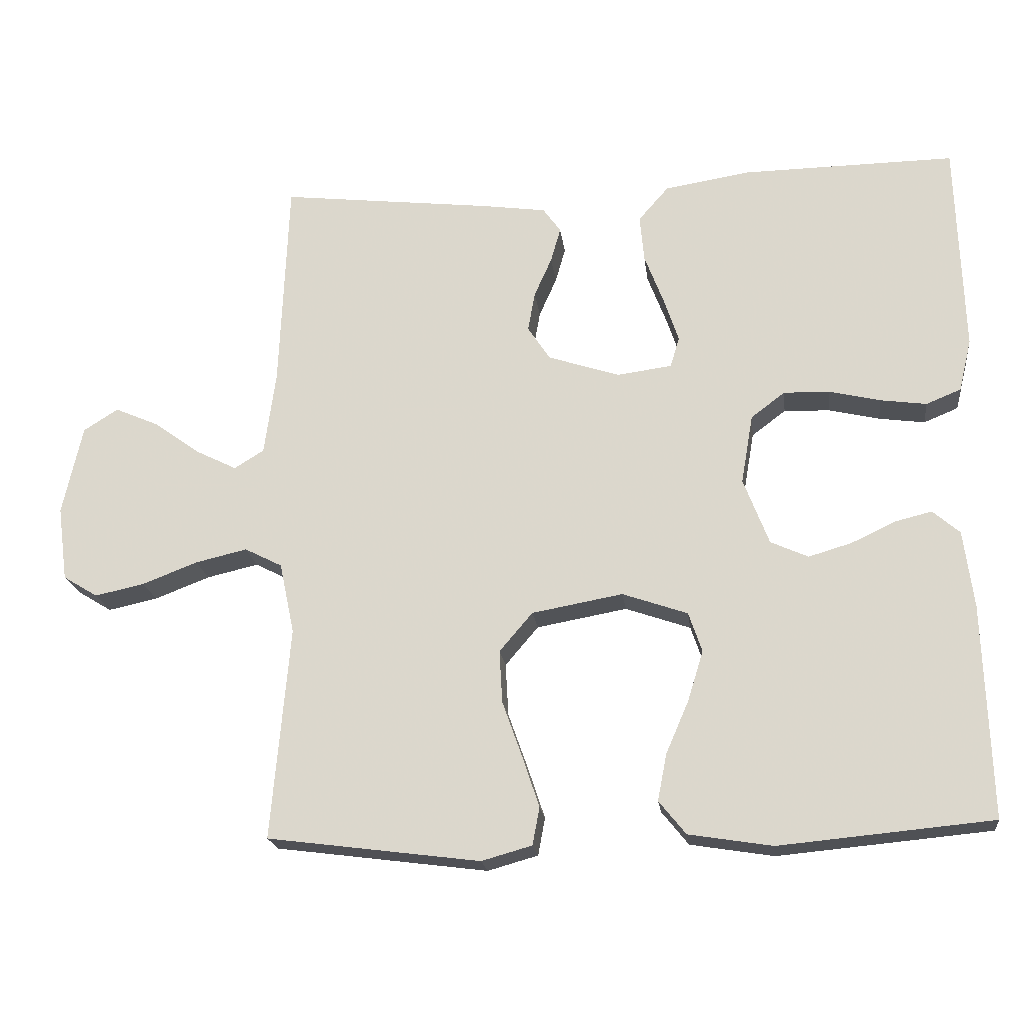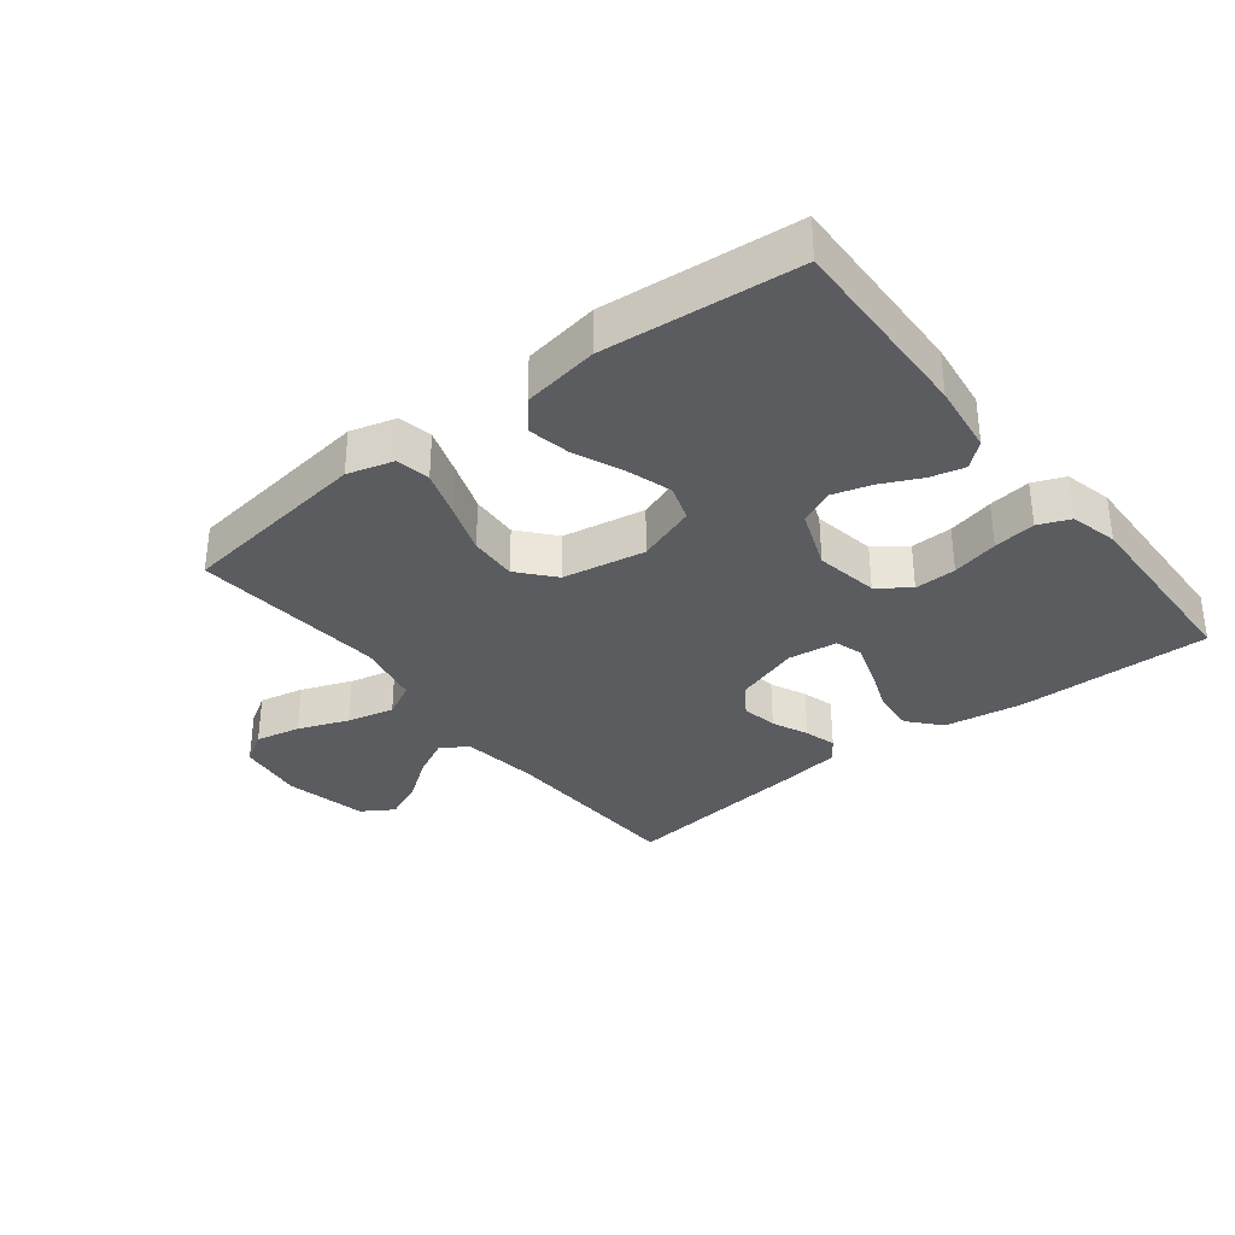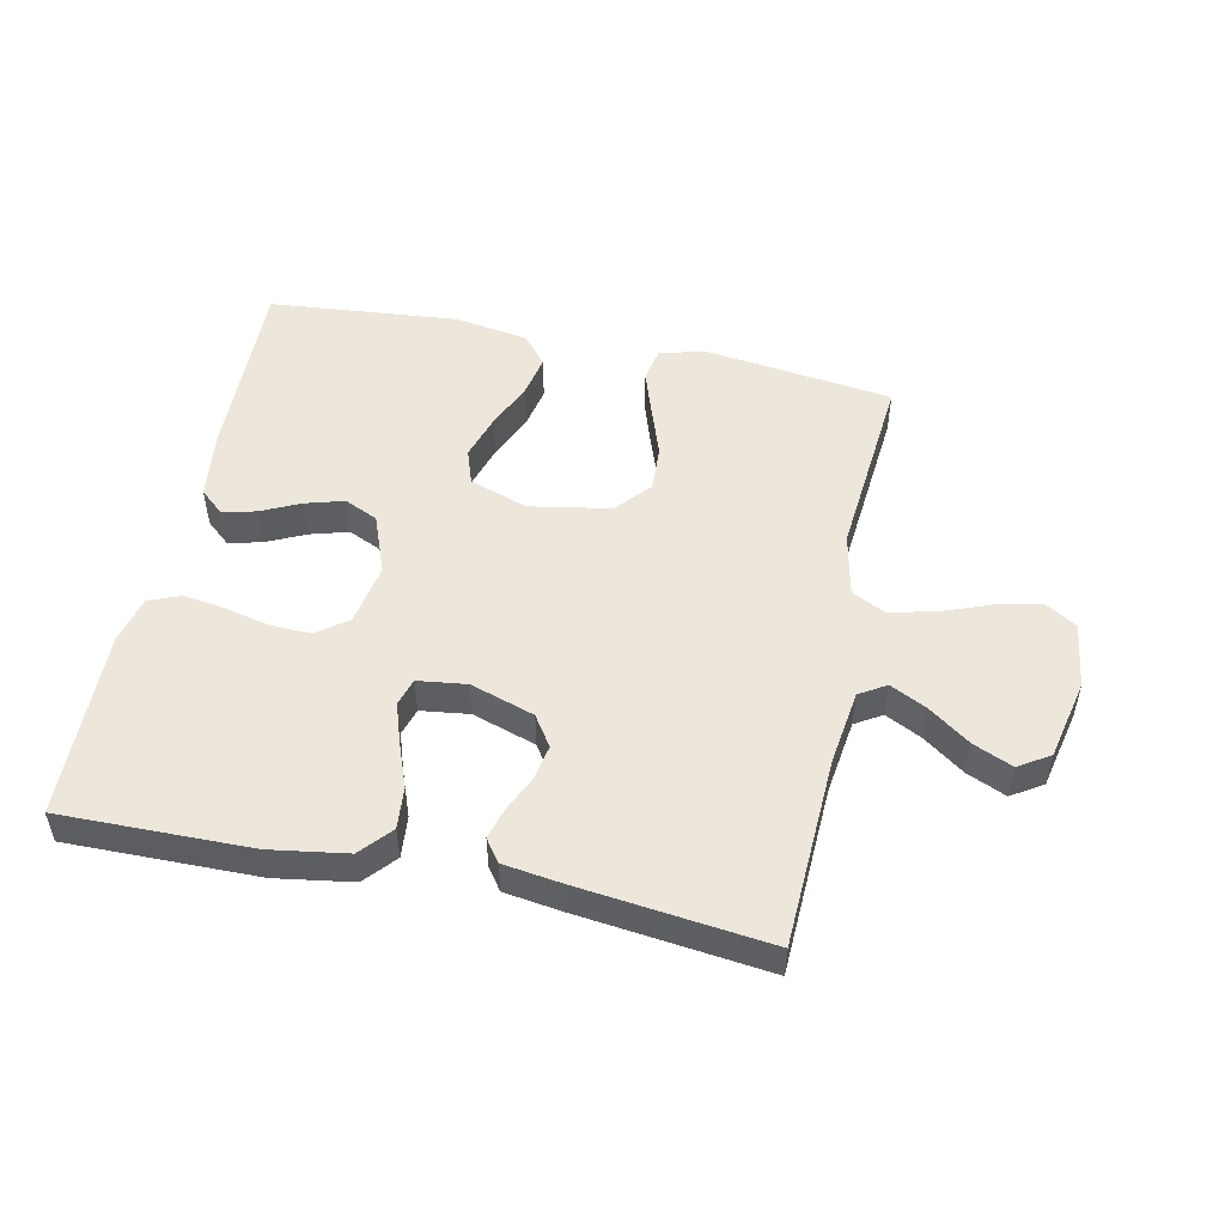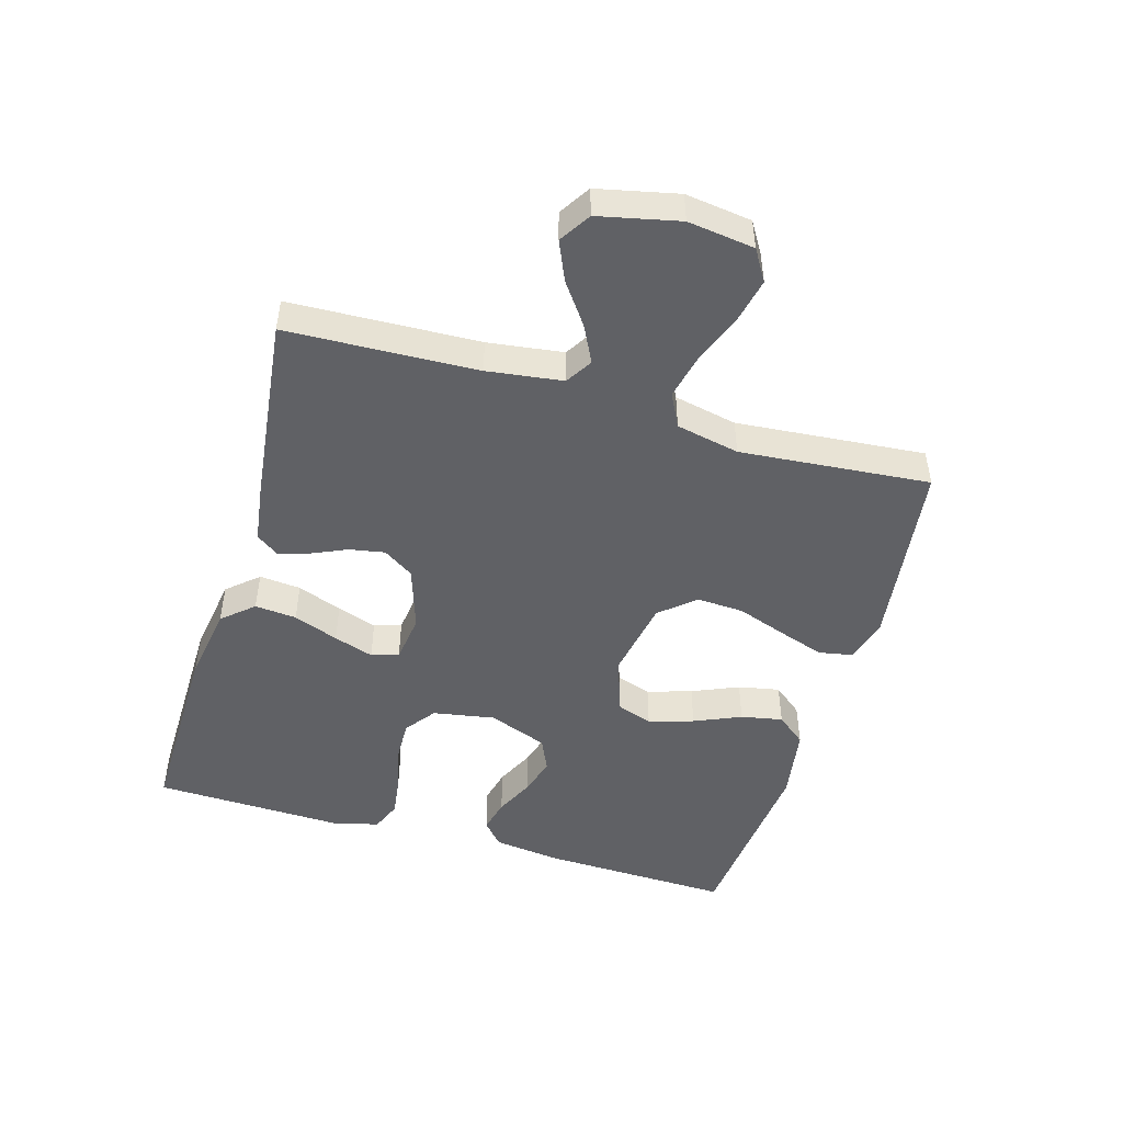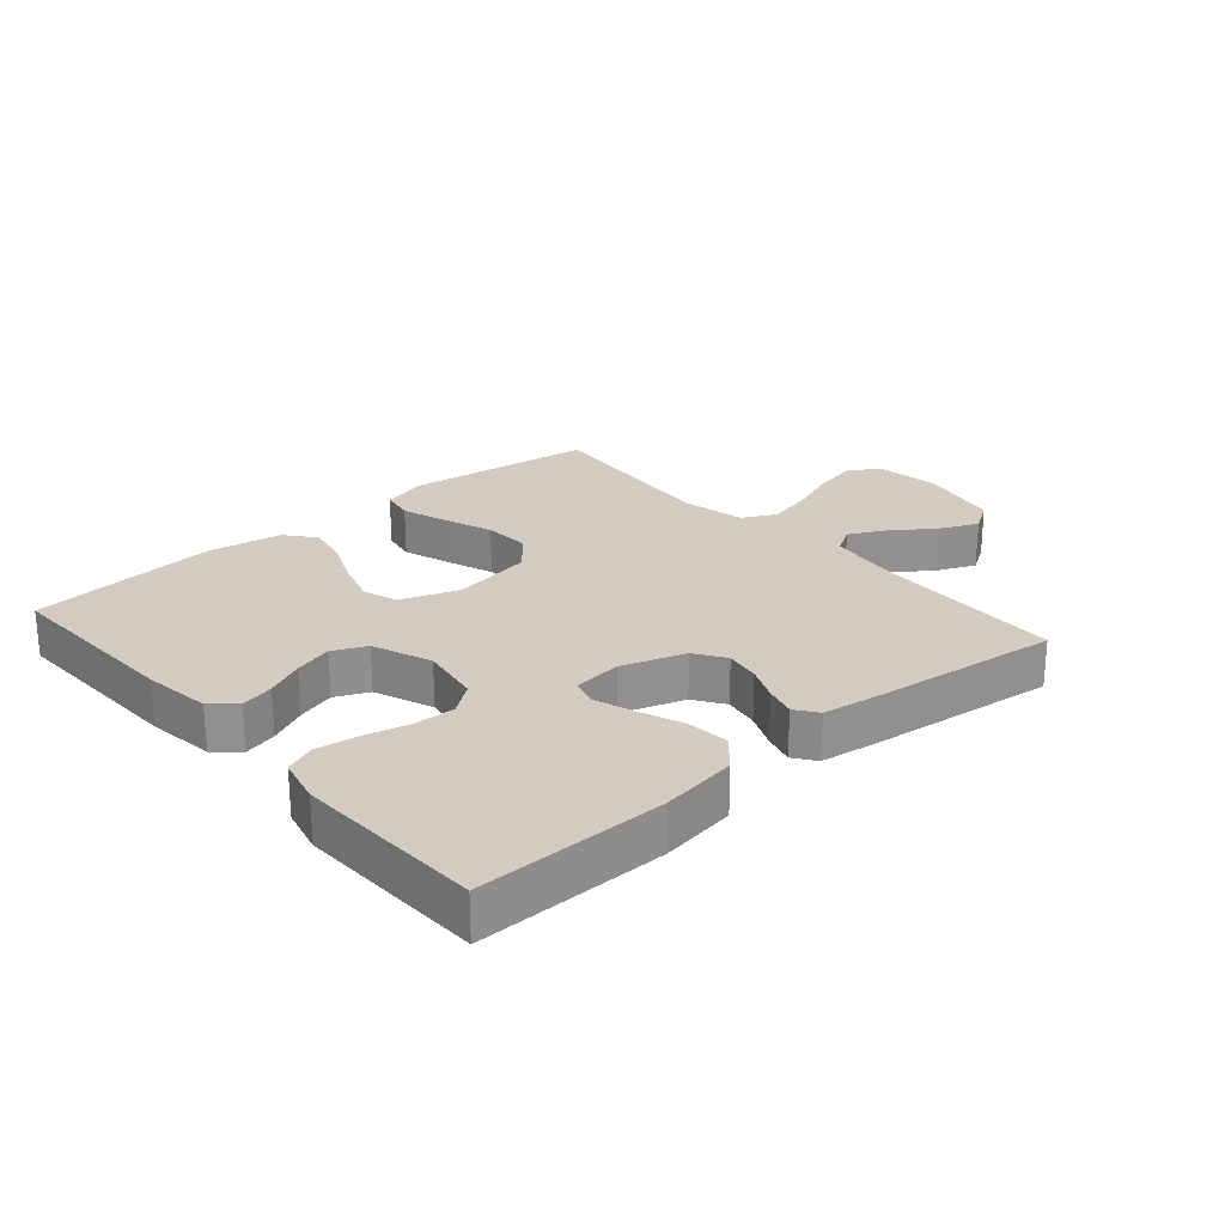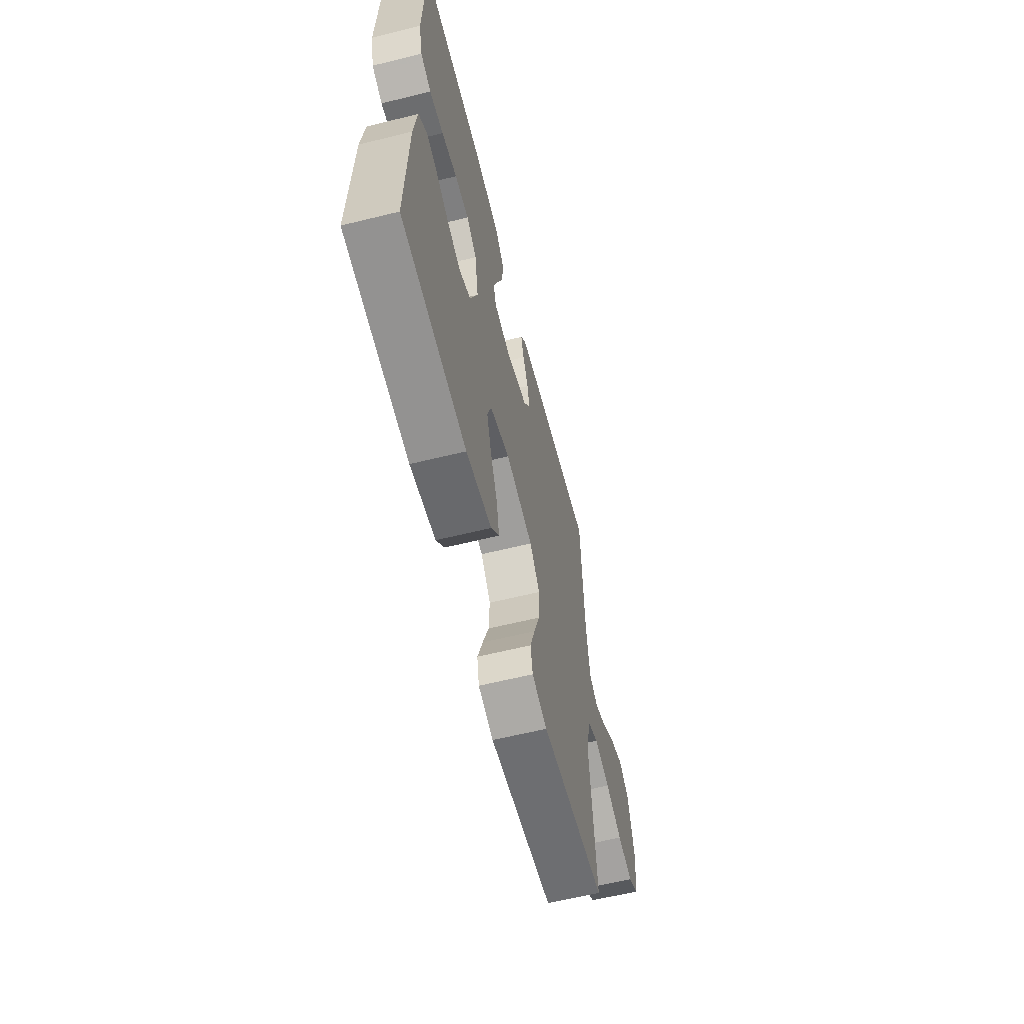
<metadata>
{"format":"obj","ext":"obj","renderer":"f3d","projection":"perspective","resolution":1024,"background":"white","views":[{"elev":-20.0,"azim":-173.0,"up":"+Z"},{"elev":-33.6,"azim":-141.9,"up":"+Y"},{"elev":51.0,"azim":12.0,"up":"+Y"},{"elev":-48.3,"azim":73.7,"up":"+Y"},{"elev":24.3,"azim":-41.0,"up":"+Y"},{"elev":-61.4,"azim":-75.9,"up":"+Z"}]}
</metadata>
<code>
v -0.5 0.07 0.5
v -0.2 0.07 0.496
v -0.079 0.07 0.477
v -0.036 0.07 0.428
v -0.042 0.07 0.362
v -0.069 0.07 0.291
v -0.09 0.07 0.228
v -0.077 0.07 0.185
v 0 0.07 0.175
v 0.101 0.07 0.208
v 0.133 0.07 0.256
v 0.123 0.07 0.312
v 0.098 0.07 0.368
v 0.084 0.07 0.417
v 0.109 0.07 0.452
v 0.2 0.07 0.465
v 0.5 0.07 0.5
v 0.512 0.07 0.2
v 0.528 0.07 0.081
v 0.57 0.07 0.055
v 0.628 0.07 0.084
v 0.693 0.07 0.131
v 0.755 0.07 0.158
v 0.804 0.07 0.127
v 0.832 0.07 0
v 0.818 0.07 -0.105
v 0.769 0.07 -0.135
v 0.699 0.07 -0.12
v 0.621 0.07 -0.09
v 0.548 0.07 -0.073
v 0.495 0.07 -0.1
v 0.474 0.07 -0.2
v 0.5 0.07 -0.5
v 0.2 0.07 -0.539
v 0.129 0.07 -0.519
v 0.119 0.07 -0.466
v 0.143 0.07 -0.394
v 0.171 0.07 -0.315
v 0.175 0.07 -0.241
v 0.128 0.07 -0.186
v 0 0.07 -0.163
v -0.092 0.07 -0.195
v -0.111 0.07 -0.251
v -0.089 0.07 -0.322
v -0.057 0.07 -0.396
v -0.044 0.07 -0.462
v -0.082 0.07 -0.509
v -0.2 0.07 -0.528
v -0.5 0.07 -0.5
v -0.491 0.07 -0.2
v -0.477 0.07 -0.091
v -0.439 0.07 -0.058
v -0.386 0.07 -0.071
v -0.325 0.07 -0.1
v -0.264 0.07 -0.118
v -0.211 0.07 -0.094
v -0.175 0.07 0
v -0.192 0.07 0.098
v -0.24 0.07 0.134
v -0.305 0.07 0.132
v -0.377 0.07 0.115
v -0.442 0.07 0.106
v -0.491 0.07 0.126
v -0.509 0.07 0.2
v -0.5 0 0.5
v -0.2 0 0.496
v -0.079 0 0.477
v -0.036 0 0.428
v -0.042 0 0.362
v -0.069 0 0.291
v -0.09 0 0.228
v -0.077 0 0.185
v 0 0 0.175
v 0.101 0 0.208
v 0.133 0 0.256
v 0.123 0 0.312
v 0.098 0 0.368
v 0.084 0 0.417
v 0.109 0 0.452
v 0.2 0 0.465
v 0.5 0 0.5
v 0.512 0 0.2
v 0.528 0 0.081
v 0.57 0 0.055
v 0.628 0 0.084
v 0.693 0 0.131
v 0.755 0 0.158
v 0.804 0 0.127
v 0.832 0 0
v 0.818 0 -0.105
v 0.769 0 -0.135
v 0.699 0 -0.12
v 0.621 0 -0.09
v 0.548 0 -0.073
v 0.495 0 -0.1
v 0.474 0 -0.2
v 0.5 0 -0.5
v 0.2 0 -0.539
v 0.129 0 -0.519
v 0.119 0 -0.466
v 0.143 0 -0.394
v 0.171 0 -0.315
v 0.175 0 -0.241
v 0.128 0 -0.186
v 0 0 -0.163
v -0.092 0 -0.195
v -0.111 0 -0.251
v -0.089 0 -0.322
v -0.057 0 -0.396
v -0.044 0 -0.462
v -0.082 0 -0.509
v -0.2 0 -0.528
v -0.5 0 -0.5
v -0.491 0 -0.2
v -0.477 0 -0.091
v -0.439 0 -0.058
v -0.386 0 -0.071
v -0.325 0 -0.1
v -0.264 0 -0.118
v -0.211 0 -0.094
v -0.175 0 0
v -0.192 0 0.098
v -0.24 0 0.134
v -0.305 0 0.132
v -0.377 0 0.115
v -0.442 0 0.106
v -0.491 0 0.126
v -0.509 0 0.2
f 60 61 62 63
f 60 63 64 1
f 51 52 53 54
f 51 54 55
f 50 51 55
f 49 50 55
f 48 49 55 56
f 44 45 46 47
f 43 44 47 48
f 35 36 37 38
f 33 34 35 38
f 32 33 38 39
f 31 32 39 40
f 26 27 28 29
f 26 29 30
f 25 26 30
f 24 25 30
f 21 22 23 24
f 20 21 24 30
f 19 20 30 31
f 15 16 17 18
f 12 13 14 15
f 11 12 15 18
f 10 11 18 19
f 3 4 5 6
f 3 6 7
f 2 3 7
f 59 60 1 2
f 58 59 2 7
f 57 58 7 8
f 43 48 56 57
f 42 43 57 8
f 41 42 8 9
f 19 31 40 41
f 9 10 19 41
f 127 126 125 124
f 65 128 127 124
f 118 117 116 115
f 119 118 115
f 119 115 114
f 119 114 113
f 120 119 113 112
f 111 110 109 108
f 112 111 108 107
f 102 101 100 99
f 102 99 98 97
f 103 102 97 96
f 104 103 96 95
f 93 92 91 90
f 94 93 90
f 94 90 89
f 94 89 88
f 88 87 86 85
f 94 88 85 84
f 95 94 84 83
f 82 81 80 79
f 79 78 77 76
f 82 79 76 75
f 83 82 75 74
f 70 69 68 67
f 71 70 67
f 71 67 66
f 66 65 124 123
f 71 66 123 122
f 72 71 122 121
f 121 120 112 107
f 72 121 107 106
f 73 72 106 105
f 105 104 95 83
f 105 83 74 73
f 1 65 66 2
f 2 66 67 3
f 3 67 68 4
f 4 68 69 5
f 5 69 70 6
f 6 70 71 7
f 7 71 72 8
f 8 72 73 9
f 9 73 74 10
f 10 74 75 11
f 11 75 76 12
f 12 76 77 13
f 13 77 78 14
f 14 78 79 15
f 15 79 80 16
f 16 80 81 17
f 17 81 82 18
f 18 82 83 19
f 19 83 84 20
f 20 84 85 21
f 21 85 86 22
f 22 86 87 23
f 23 87 88 24
f 24 88 89 25
f 25 89 90 26
f 26 90 91 27
f 27 91 92 28
f 28 92 93 29
f 29 93 94 30
f 30 94 95 31
f 31 95 96 32
f 32 96 97 33
f 33 97 98 34
f 34 98 99 35
f 35 99 100 36
f 36 100 101 37
f 37 101 102 38
f 38 102 103 39
f 39 103 104 40
f 40 104 105 41
f 41 105 106 42
f 42 106 107 43
f 43 107 108 44
f 44 108 109 45
f 45 109 110 46
f 46 110 111 47
f 47 111 112 48
f 48 112 113 49
f 49 113 114 50
f 50 114 115 51
f 51 115 116 52
f 52 116 117 53
f 53 117 118 54
f 54 118 119 55
f 55 119 120 56
f 56 120 121 57
f 57 121 122 58
f 58 122 123 59
f 59 123 124 60
f 60 124 125 61
f 61 125 126 62
f 62 126 127 63
f 63 127 128 64
f 64 128 65 1

</code>
